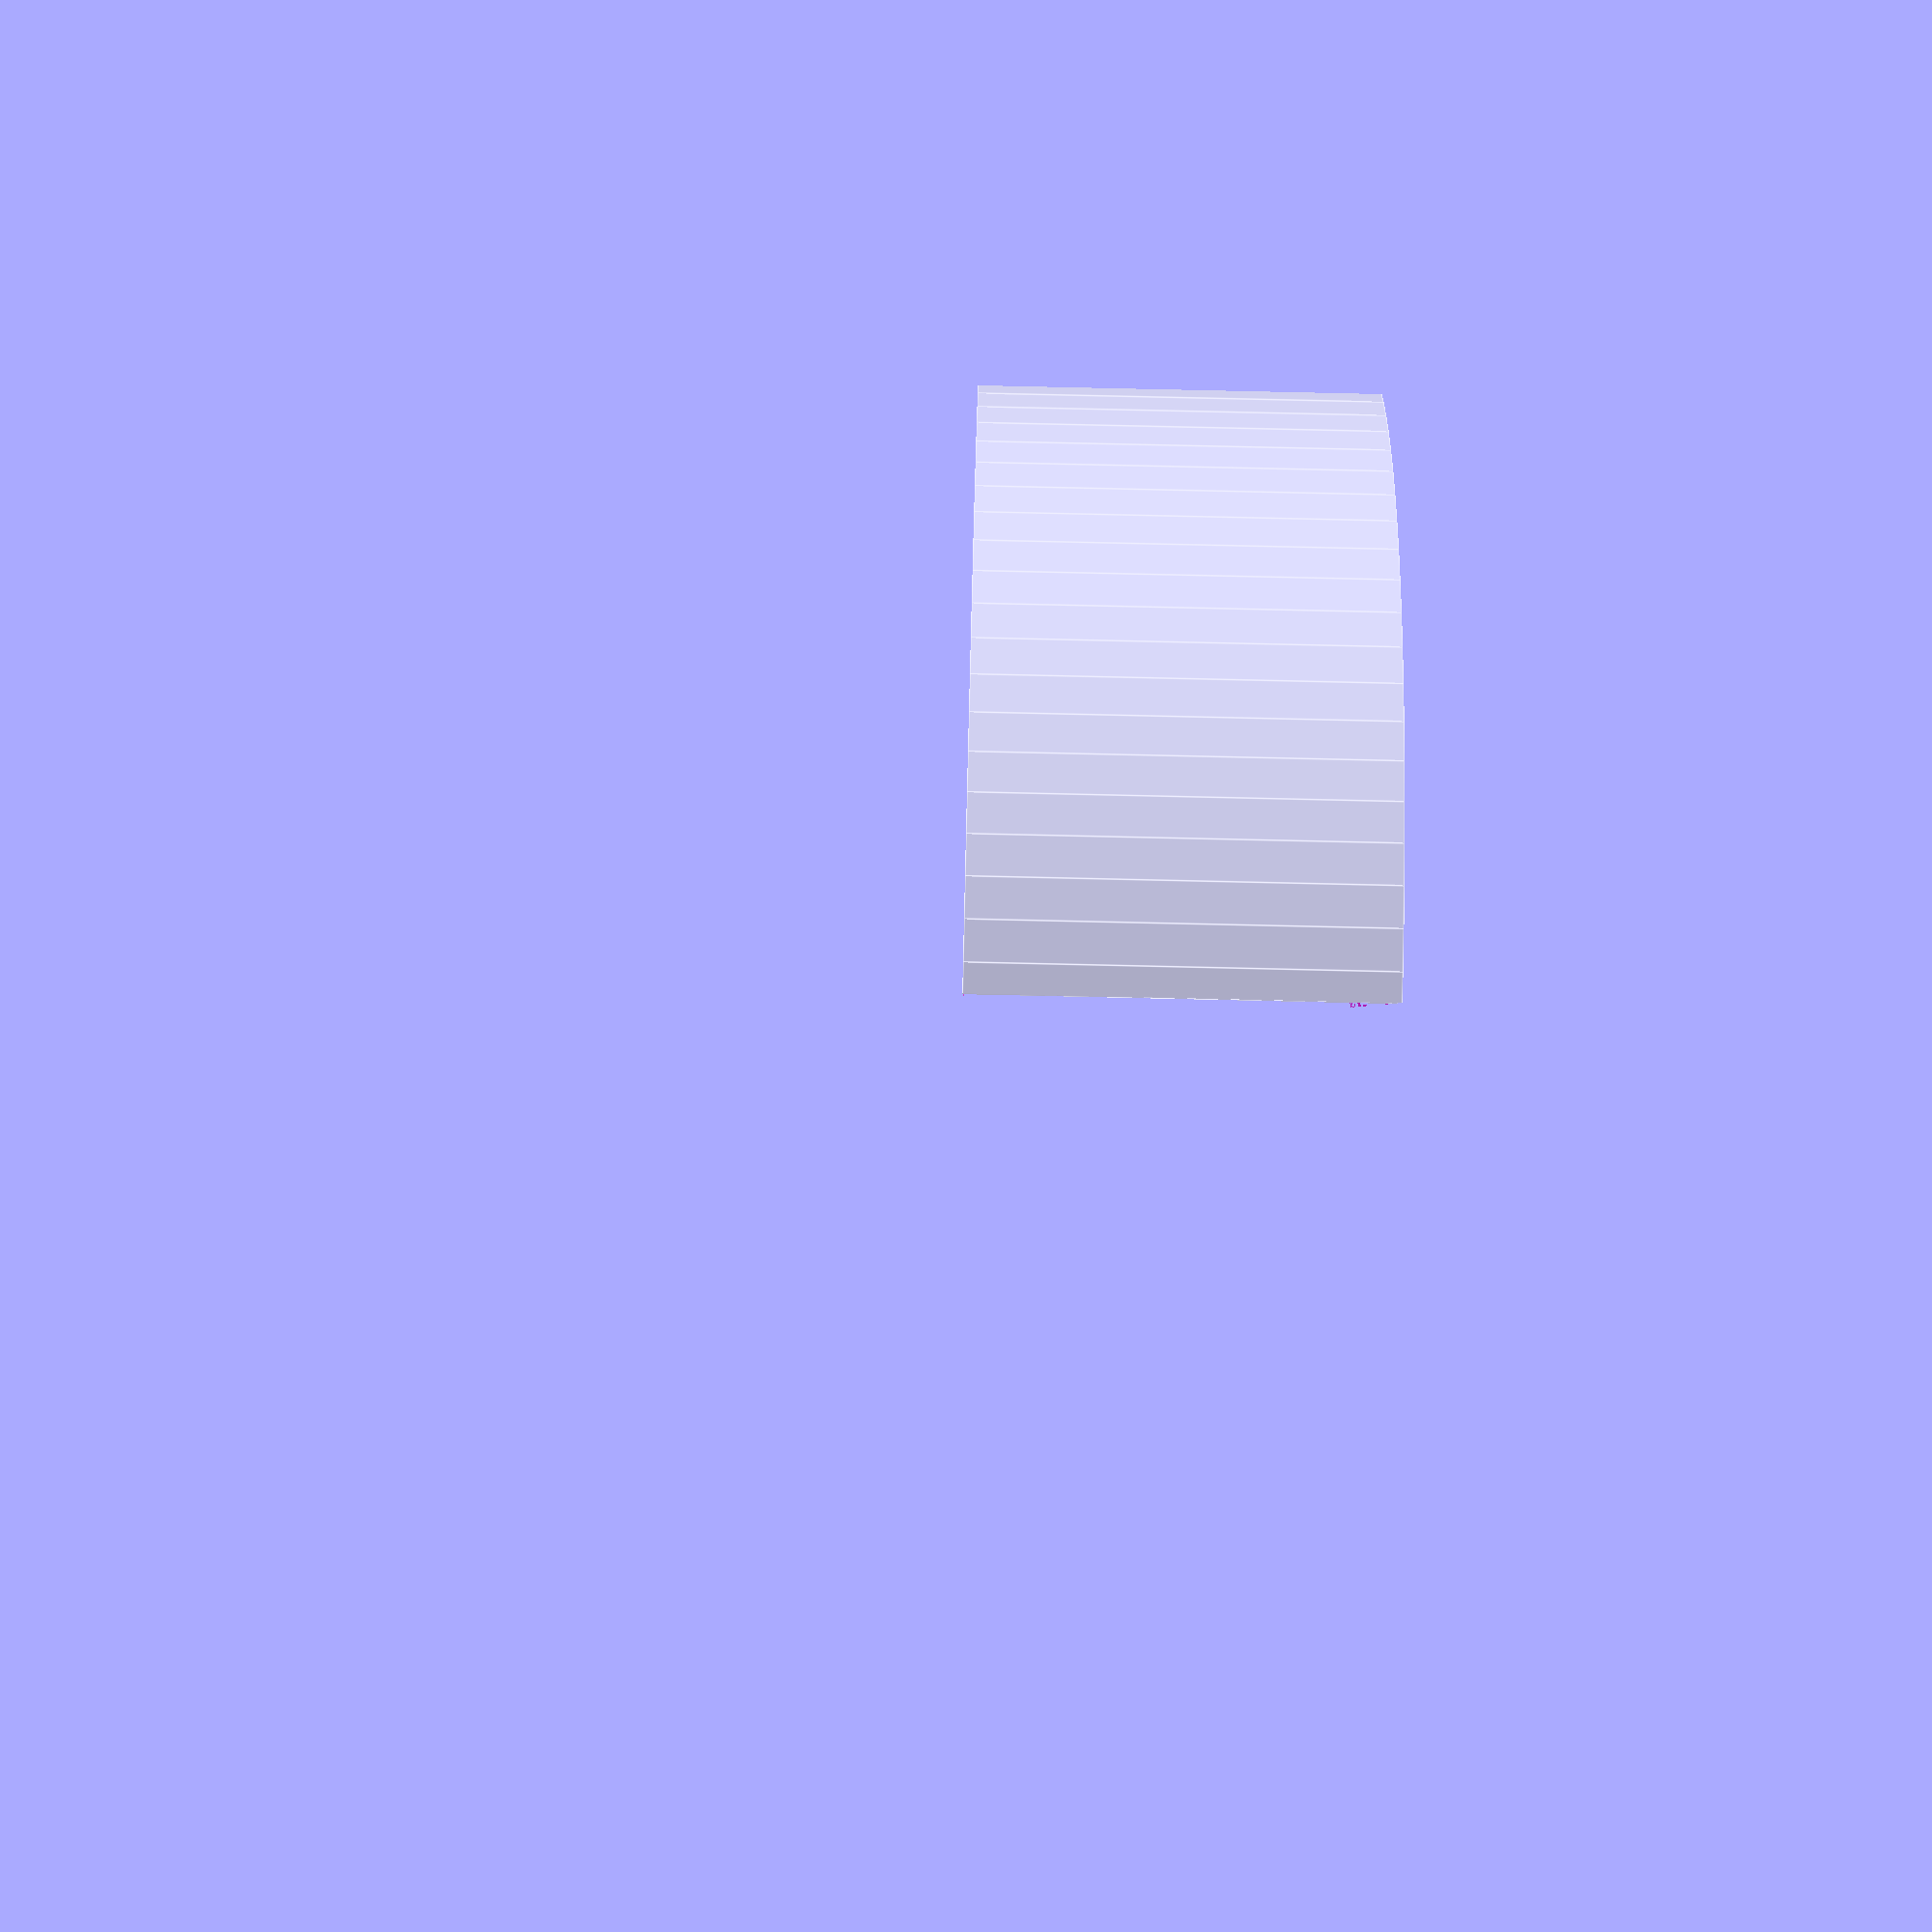
<openscad>
/*
 * leg.scad
 *
 * A portion of ss23's leg by Michael Fincham <michael@hotplate.co.nz>
 *
 */

$fn = 100;

difference() {

    // band
    intersection() {
        // wanted portion
        hull() {
            cylinder(h=60,r=2);
            translate([30, 47, 0]) {
                cylinder(h=60,r=2);
            }
            translate([-30, 47, 0]) {
                cylinder(h=60,r=2);
            }
        }
    
        // bracelet
        difference() {
            cylinder(h=30,r=47);
            cylinder(h=30,r=39.3);
            // leg
            difference() {
                cylinder(h=25,r=45.5);
                cylinder(h=25,r=43.5);
            }       
        }
    }

    // pager motor
    translate([0, 45, 15]) {
        rotate([90, 0, 0]) {
            cylinder(h=10, r=5);
        }
    }

    // wiring slot
    translate([0, 39, 25]) {
    cube([2.5, 9, 12], center=true); 
    }

}

// elastic band model (do not print)
/* difference() {
    cylinder(h=20,r=45.5);
    cylinder(h=20,r=43.5);
} */  



</openscad>
<views>
elev=281.7 azim=338.3 roll=91.3 proj=p view=edges
</views>
